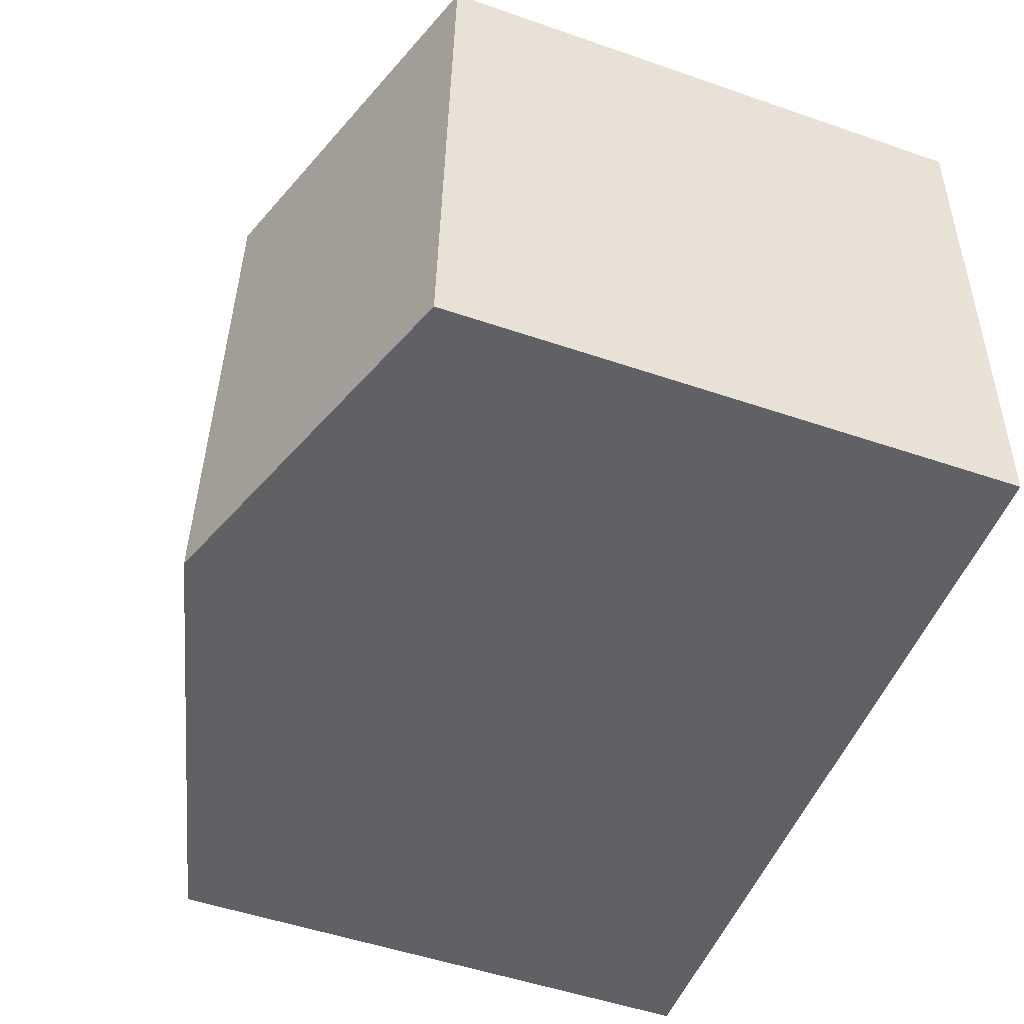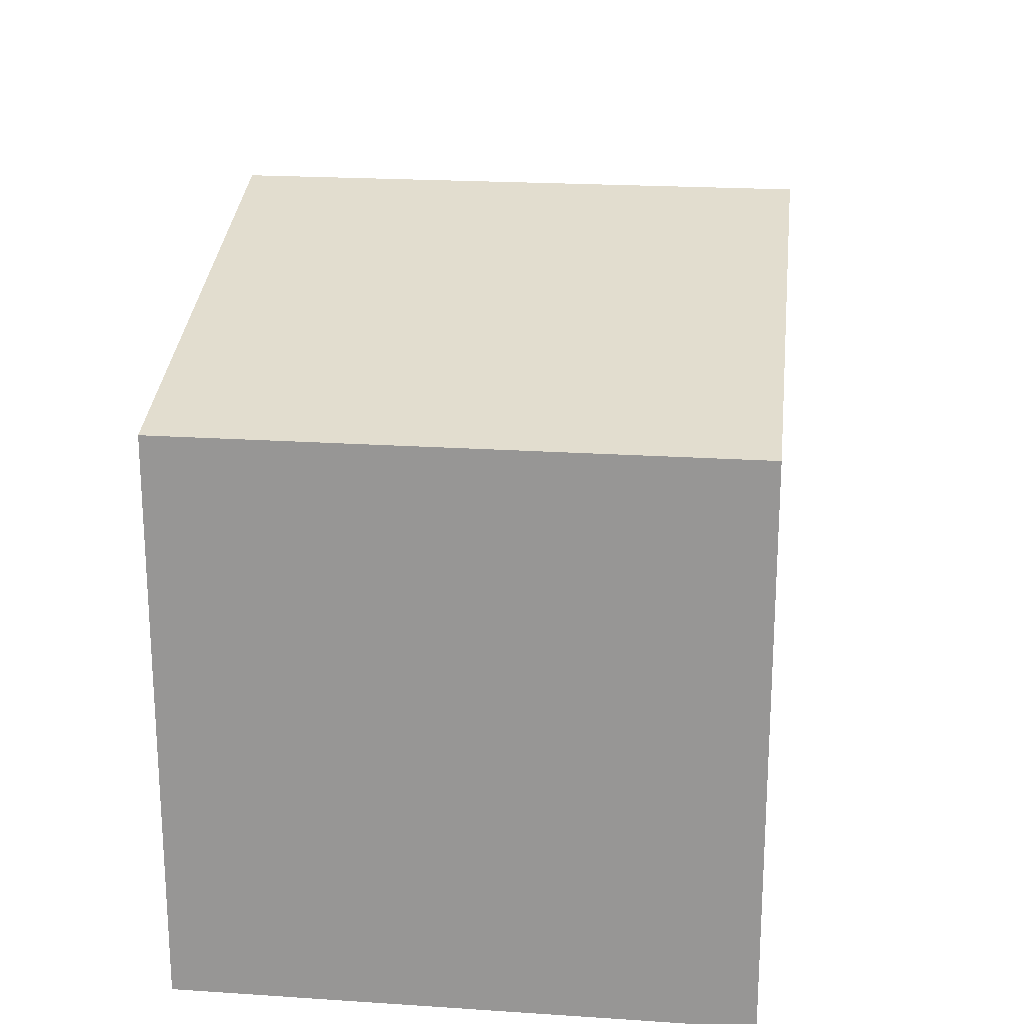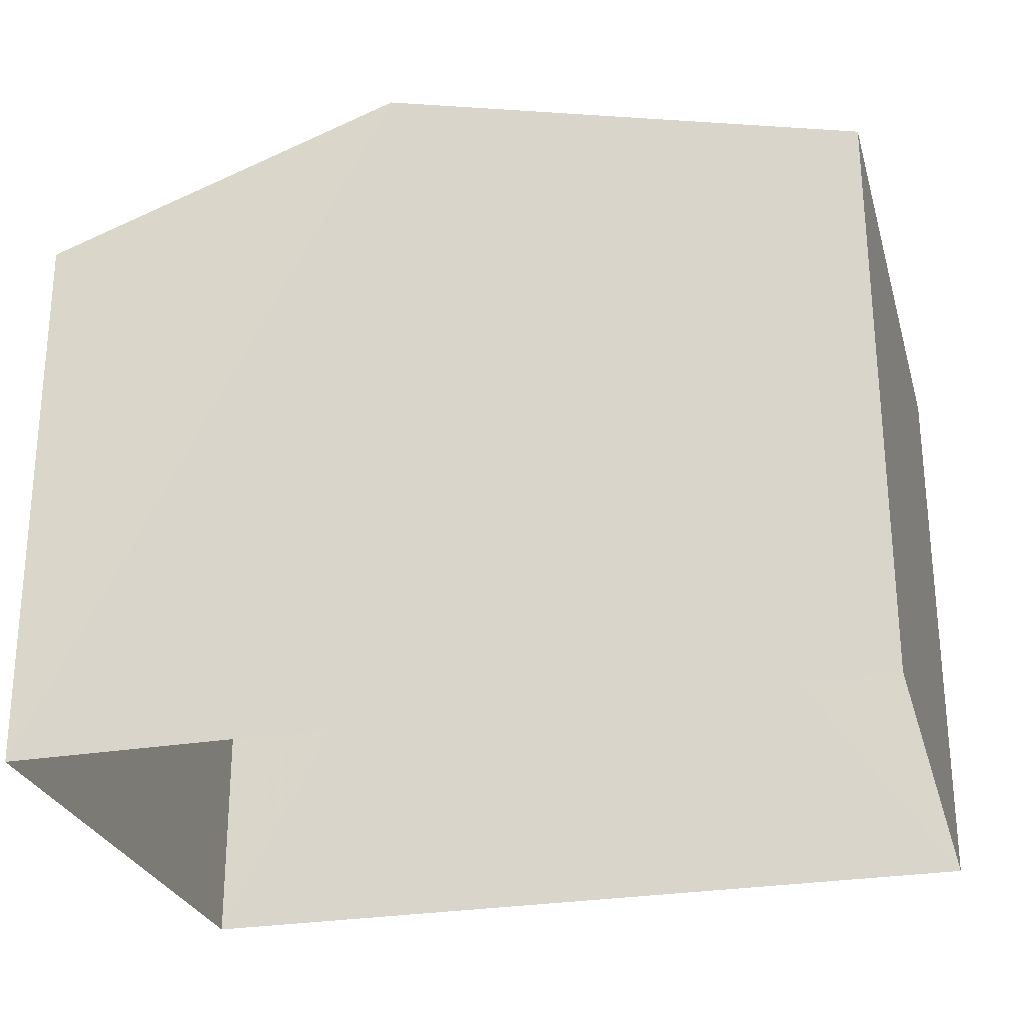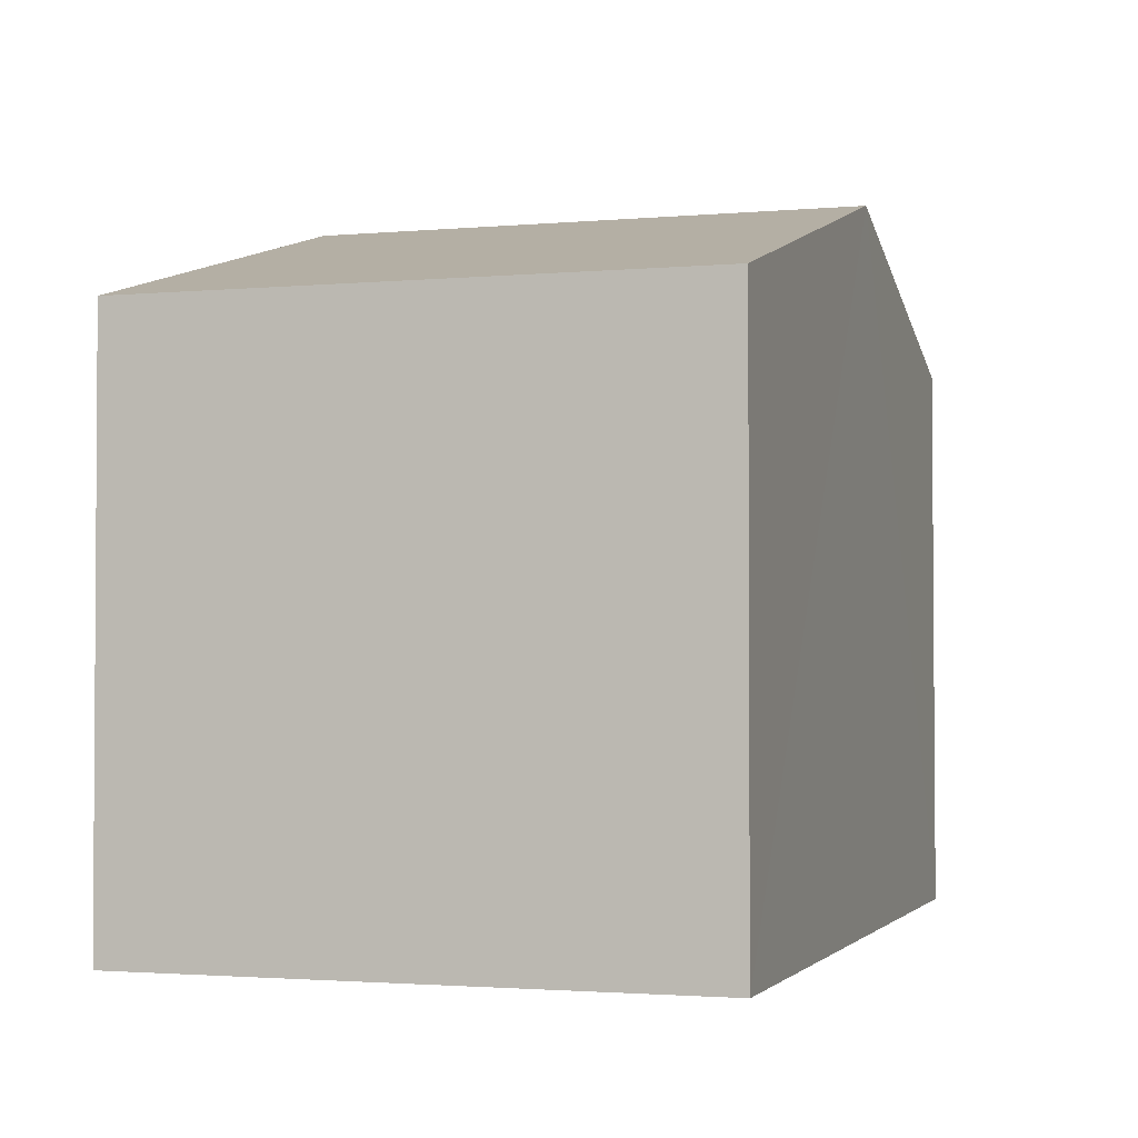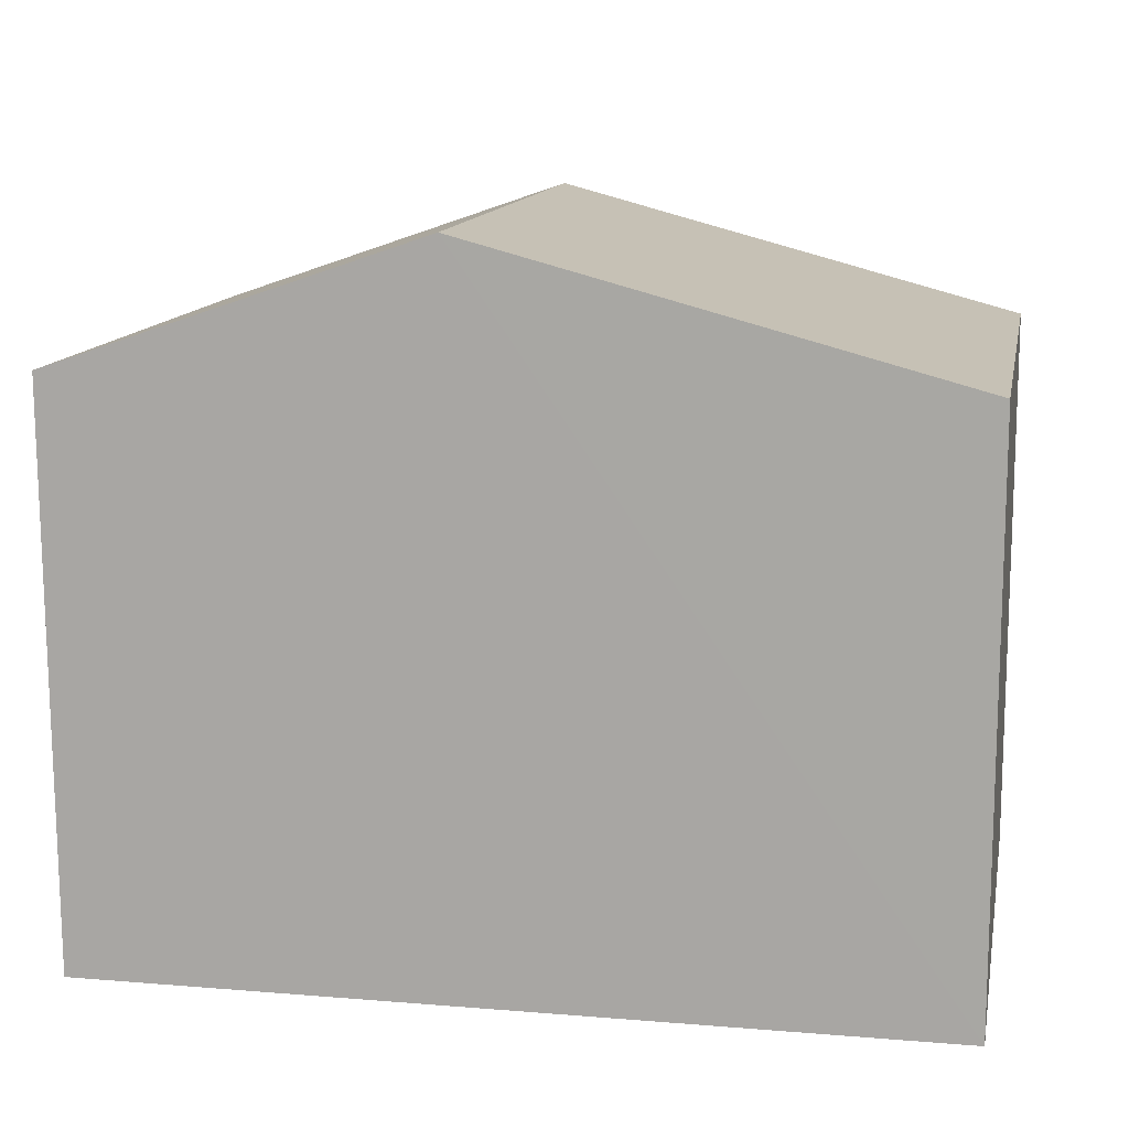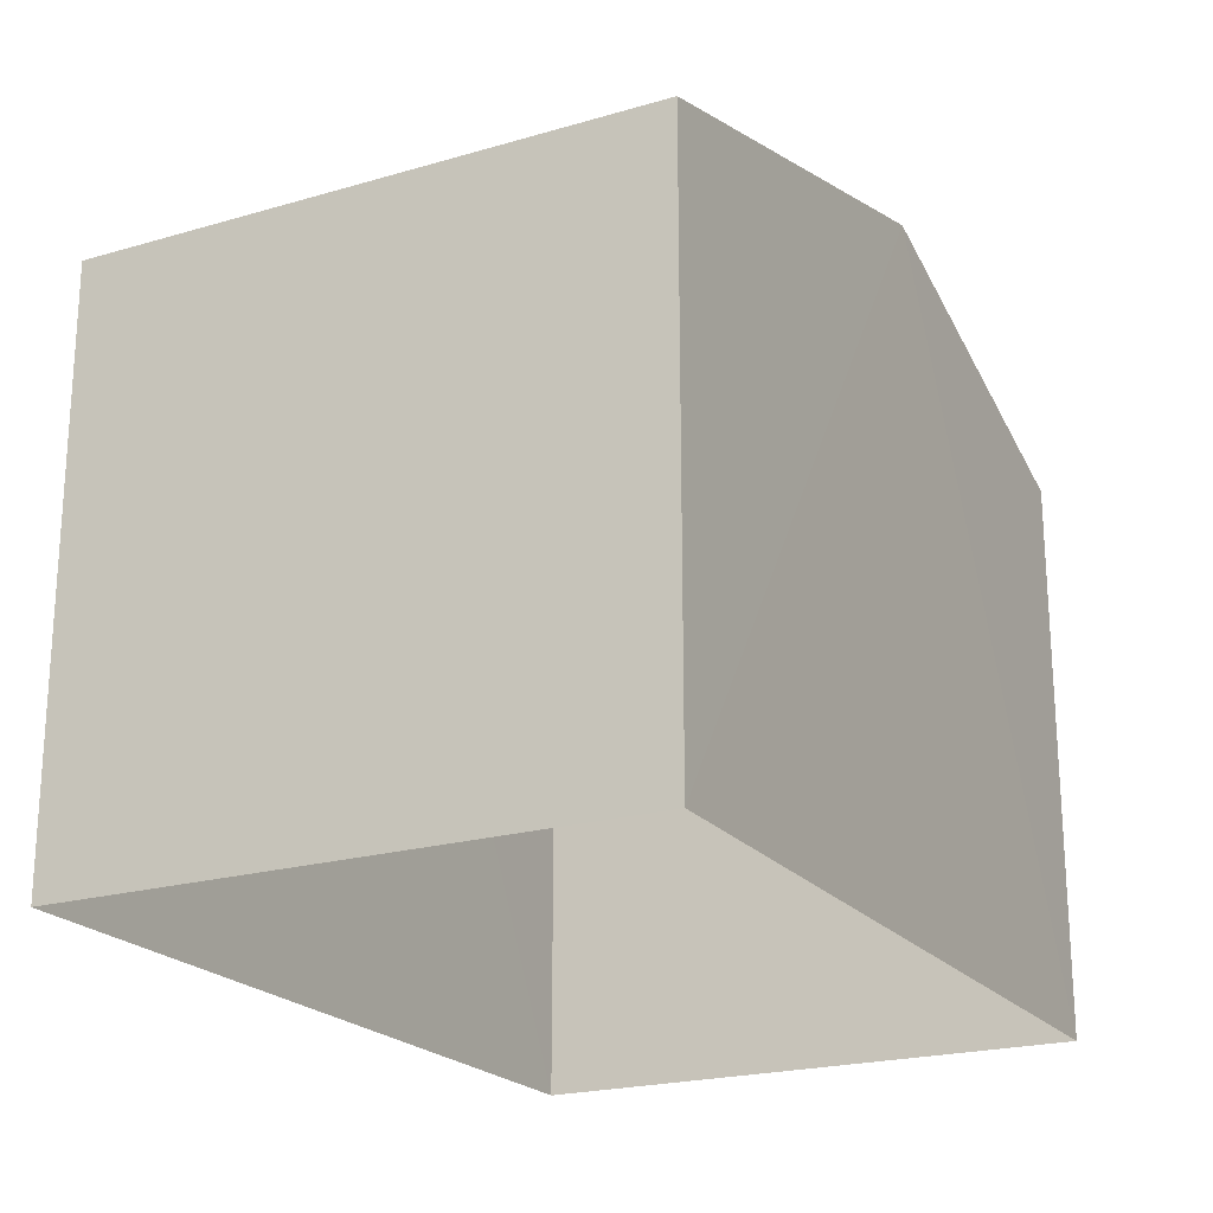
<metadata>
{"format":"obj","ext":"obj","renderer":"f3d","projection":"perspective","resolution":1024,"background":"white","views":[{"elev":-52.4,"azim":70.1,"up":"+Y"},{"elev":20.9,"azim":-86.3,"up":"+Z"},{"elev":-26.9,"azim":-168.1,"up":"+Z"},{"elev":-2.0,"azim":-75.1,"up":"+Z"},{"elev":12.8,"azim":-172.1,"up":"+Z"},{"elev":-21.2,"azim":-65.4,"up":"+Z"}]}
</metadata>
<code>
v -3.74e+05 -1.053e+05 19.76
v -3.74e+05 -1.053e+05 19.76
v -3.74e+05 -1.053e+05 19.76
v -3.74e+05 -1.053e+05 19.76
v -3.74e+05 -1.053e+05 24.69
v -3.74e+05 -1.053e+05 24.69
v -3.74e+05 -1.053e+05 25.8
v -3.74e+05 -1.053e+05 25.8
v -3.74e+05 -1.053e+05 24.69
v -3.74e+05 -1.053e+05 24.69
f 1 2 3
f 4 1 3
f 5 6 7
f 8 5 7
f 7 9 8
f 7 10 9
f 10 4 3
f 9 10 3
f 9 3 8
f 3 2 8
f 2 5 8
f 6 2 1
f 6 5 2
f 6 1 7
f 1 4 7
f 4 10 7

</code>
